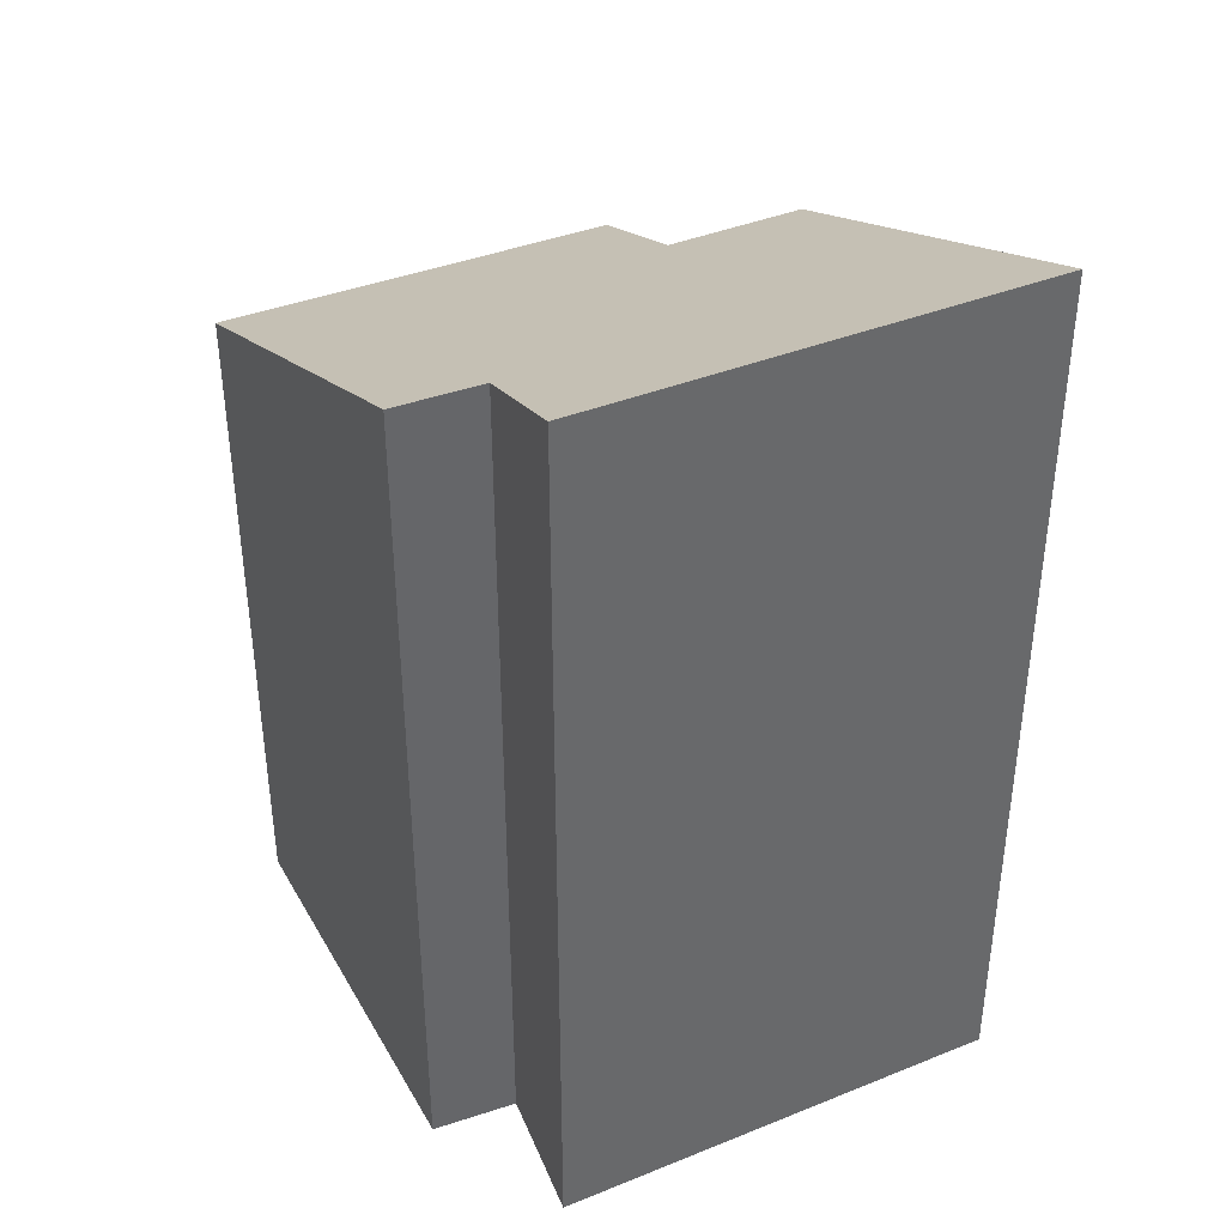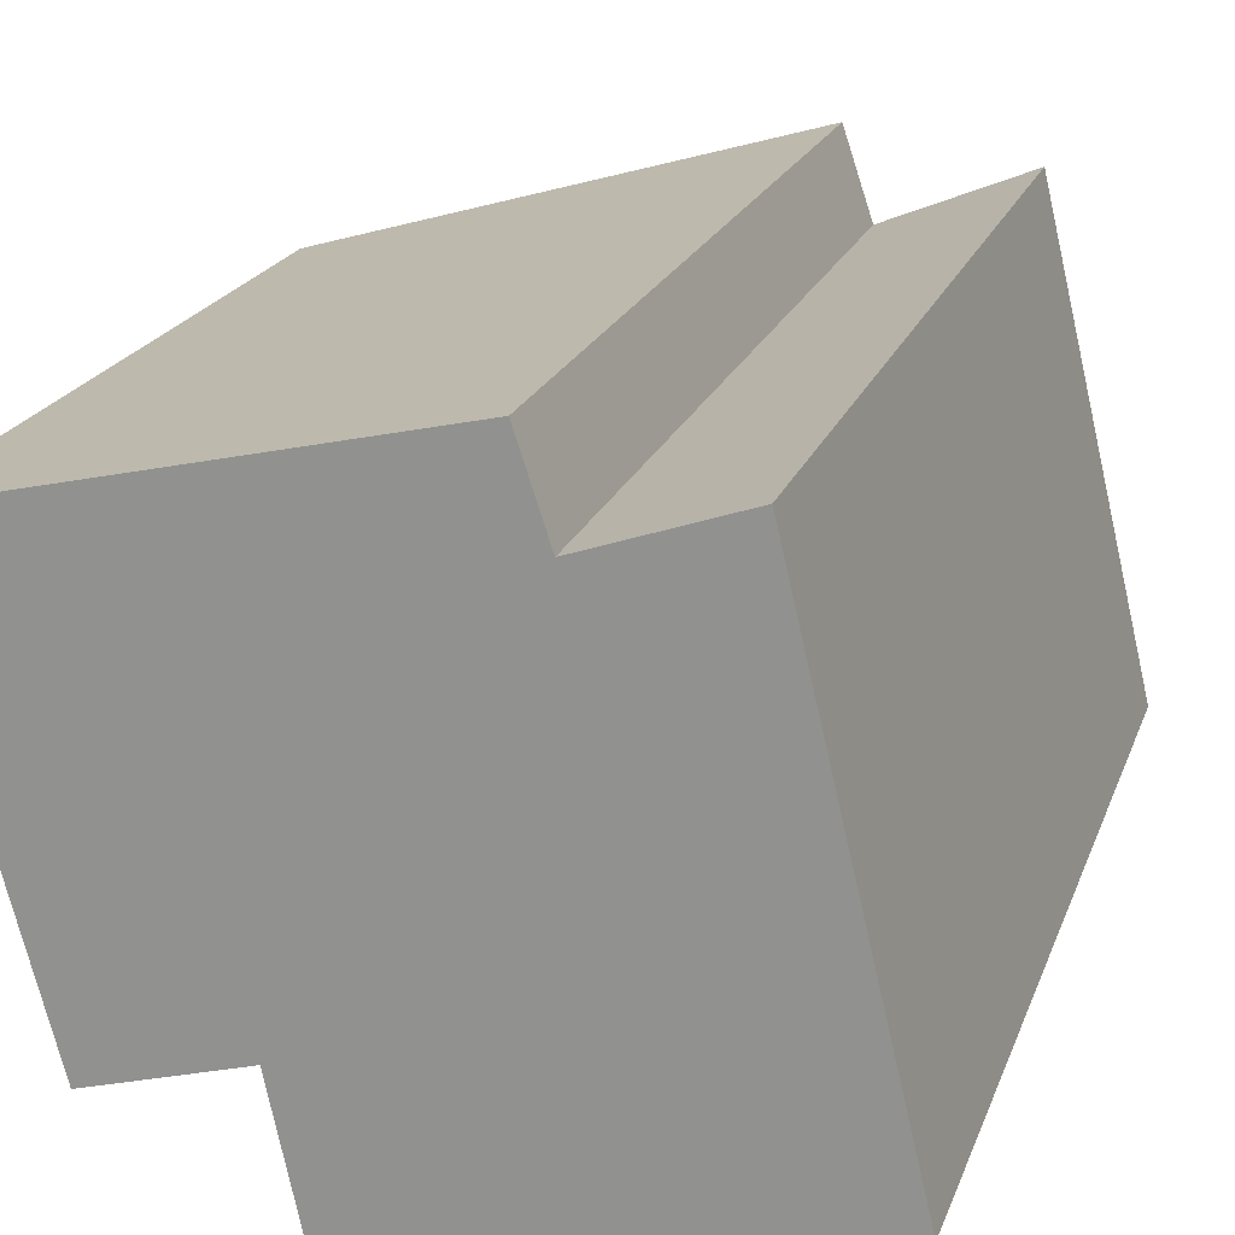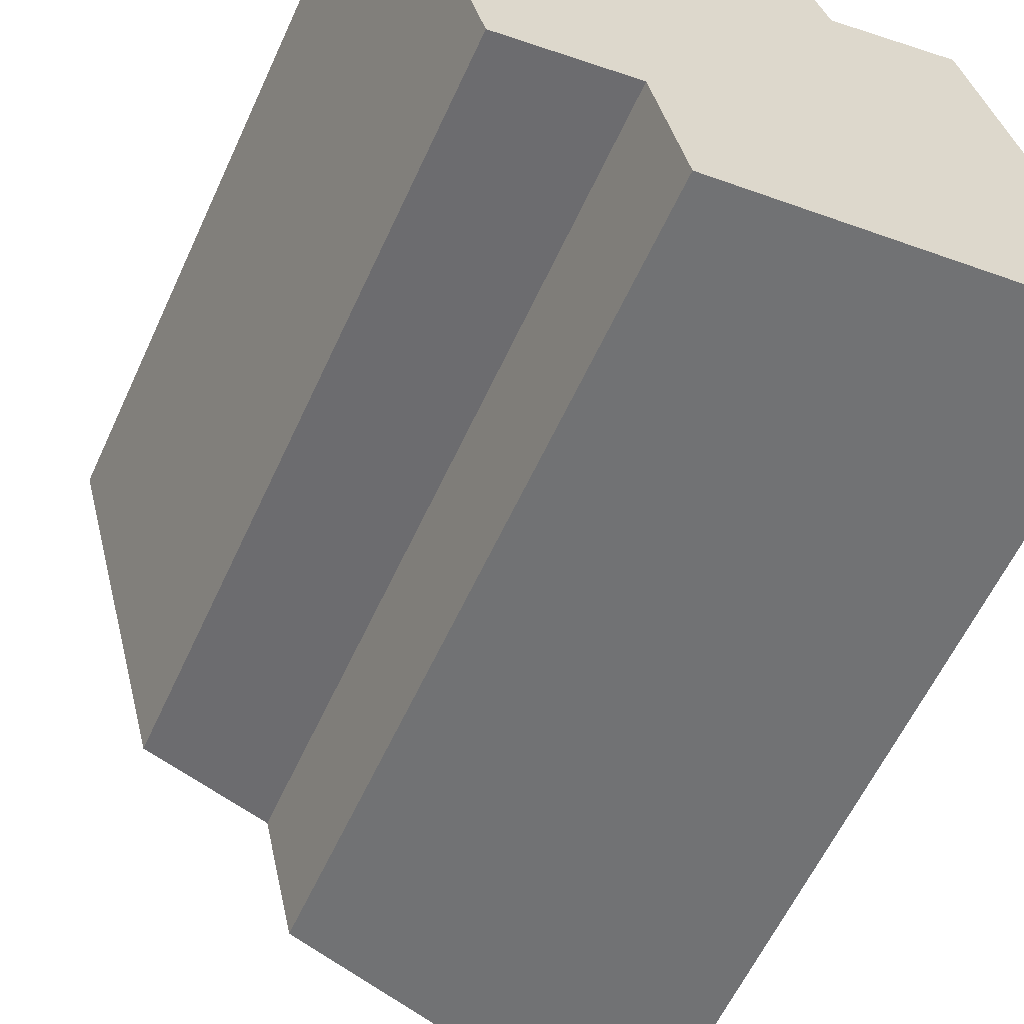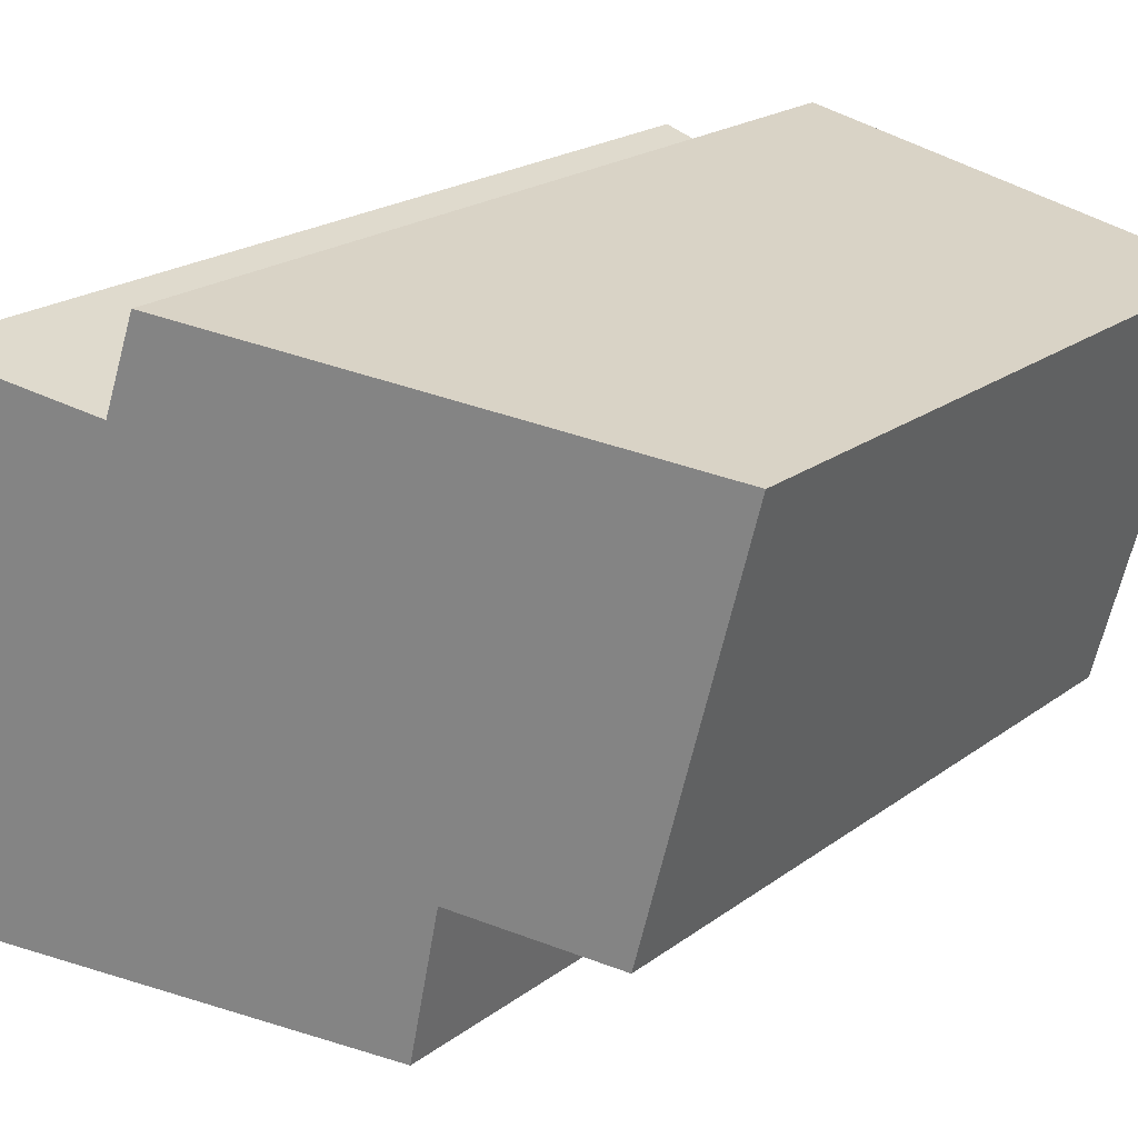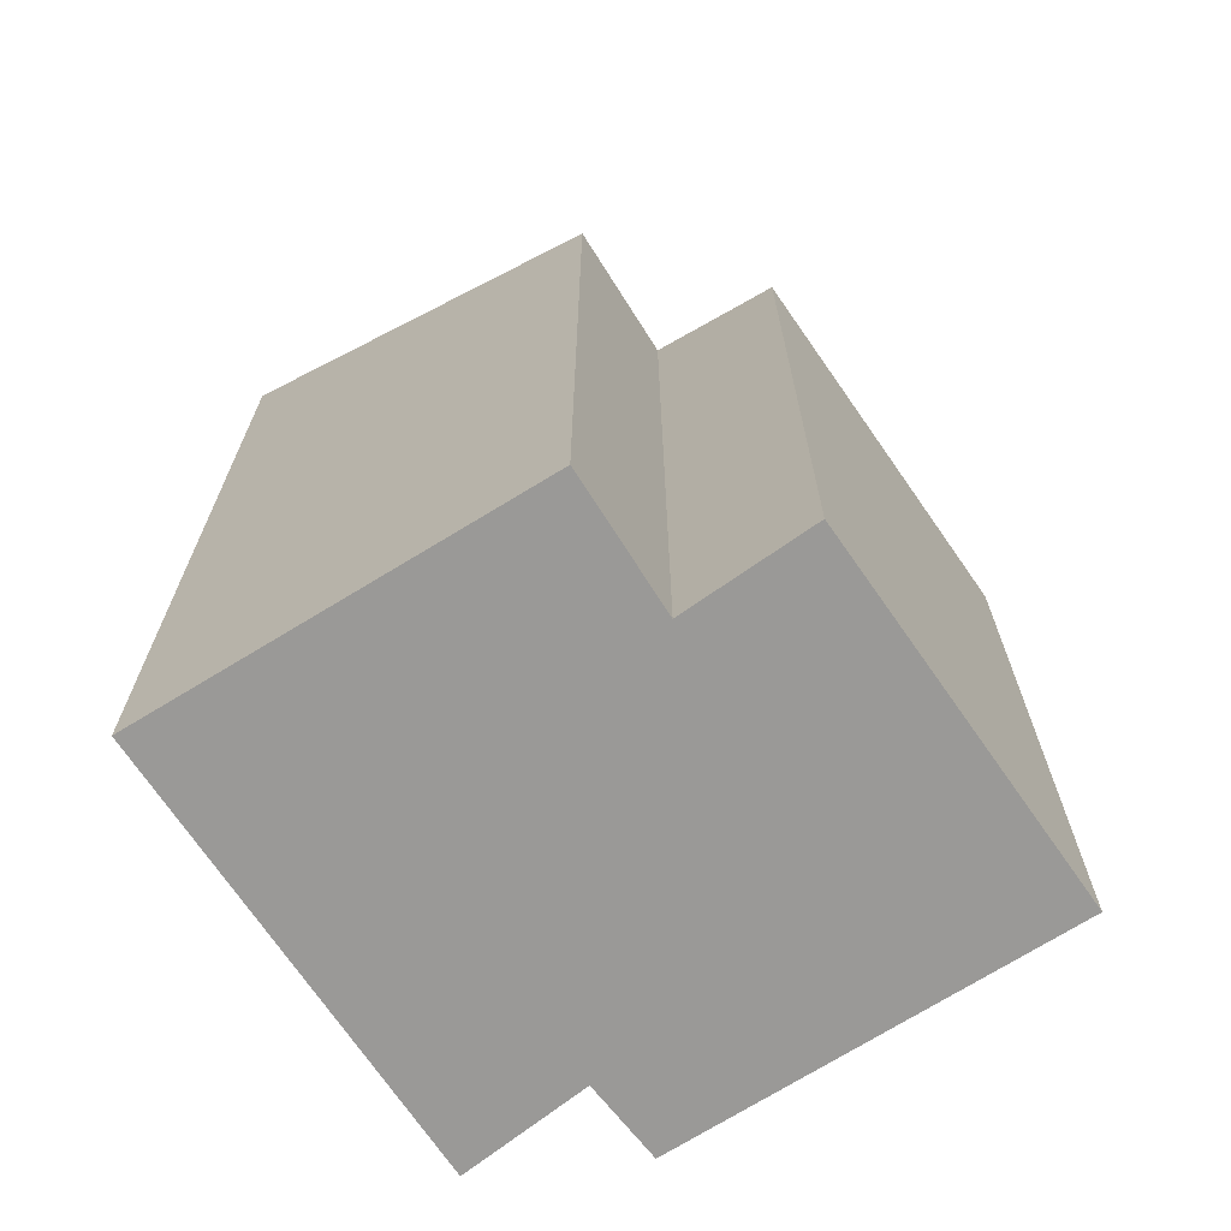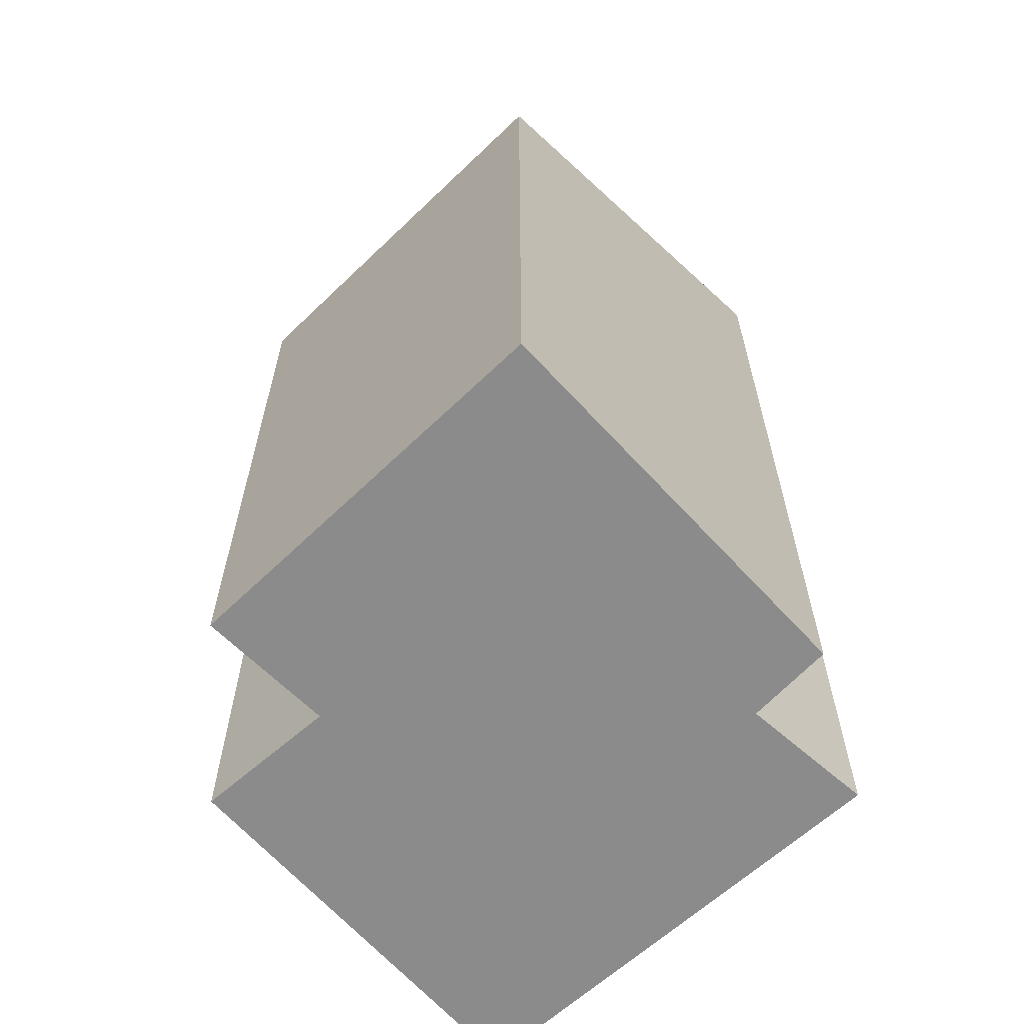
<metadata>
{"format":"obj","ext":"obj","renderer":"f3d","projection":"perspective","resolution":1024,"background":"white","views":[{"elev":39.8,"azim":50.0,"up":"+Y"},{"elev":19.9,"azim":16.3,"up":"+Z"},{"elev":-60.0,"azim":-24.6,"up":"+Z"},{"elev":19.9,"azim":-143.8,"up":"+Z"},{"elev":-68.9,"azim":-160.1,"up":"+Y"},{"elev":-63.8,"azim":-60.7,"up":"+Y"}]}
</metadata>
<code>
v  0 5.341 3.27e-16
v  1.789 5.774 -2.647
v  0.782 5.358 -2.926
v  5.103 7.011 -3.07
v  2.02 5.759 -3.715
v  3.292 6.618 0.077
v  3.085 6.6 0.71
v  4.274 7.03 0.415
v  4.274 -2.541e-17 0.415
v  5.103 1.88e-16 -3.07
v  3.292 -4.715e-18 0.077
v  3.085 -4.348e-17 0.71
v  2.02 2.275e-16 -3.715
v  1.789 1.621e-16 -2.647
v  0.782 1.792e-16 -2.926
v  0 0 0
g defaultobject
f 1 2 3
f 2 4 5
f 4 2 1
f 4 1 6
f 6 1 7
f 8 4 6
f 9 4 8
f 4 9 10
f 7 11 6
f 11 7 12
f 10 5 4
f 5 10 13
f 14 3 2
f 3 14 15
f 5 14 2
f 14 5 13
f 15 1 3
f 1 15 16
f 1 12 7
f 12 1 16
f 6 9 8
f 9 6 11
f 9 11 10
f 10 14 13
f 14 10 16
f 16 10 11
f 16 11 12
f 16 15 14

</code>
